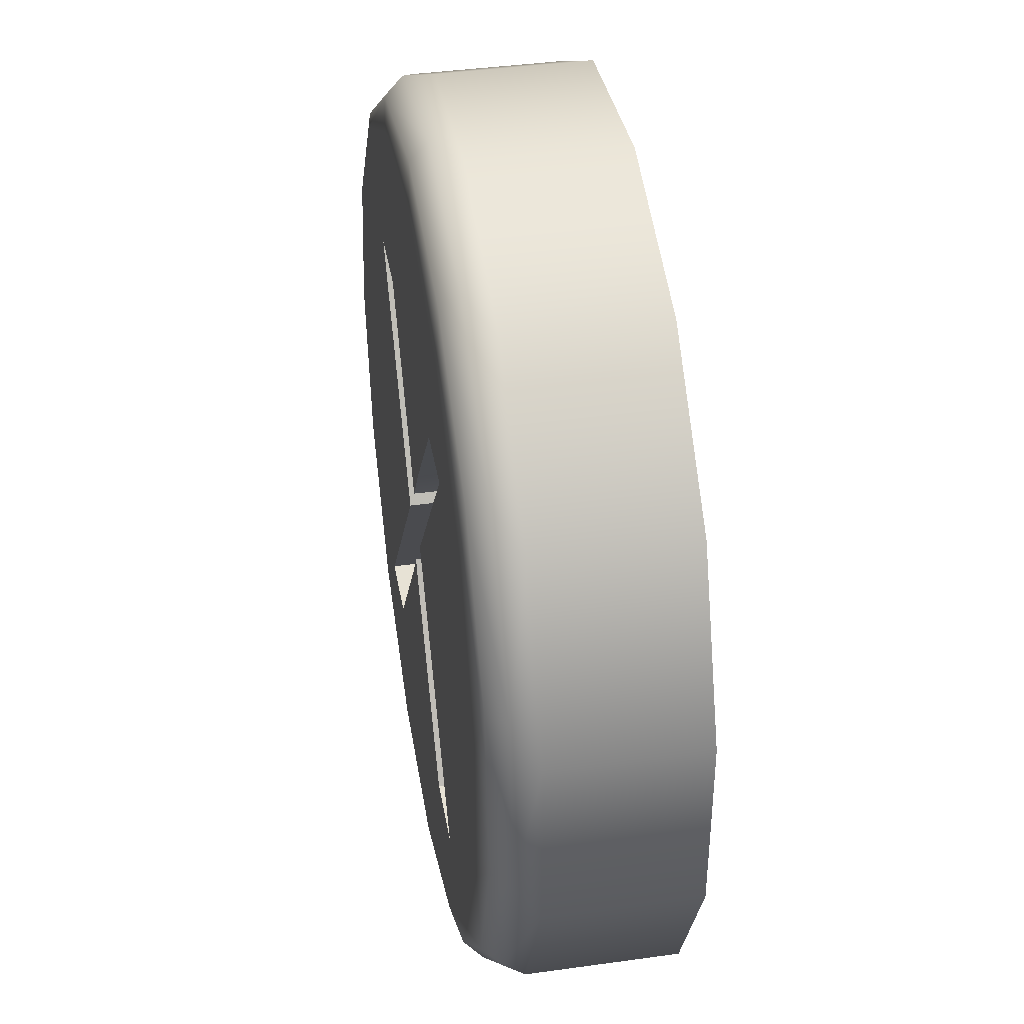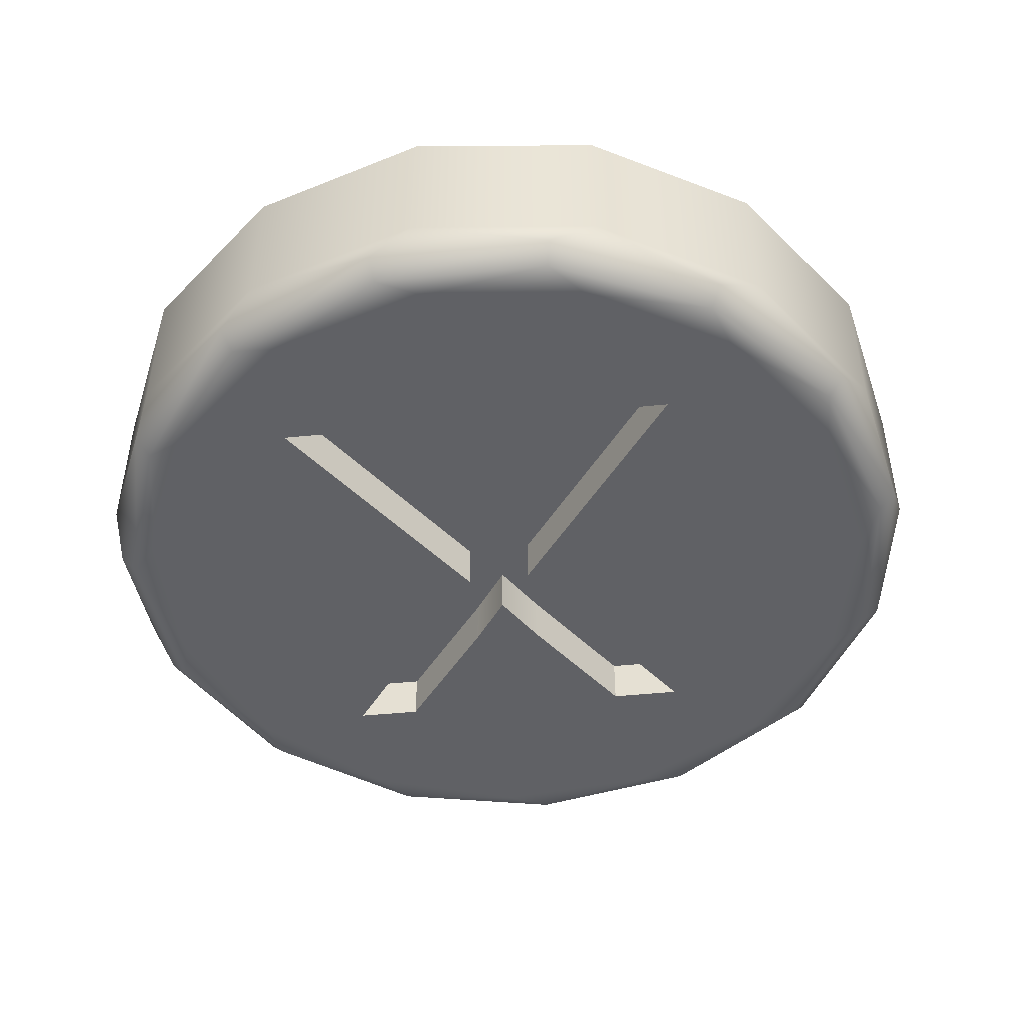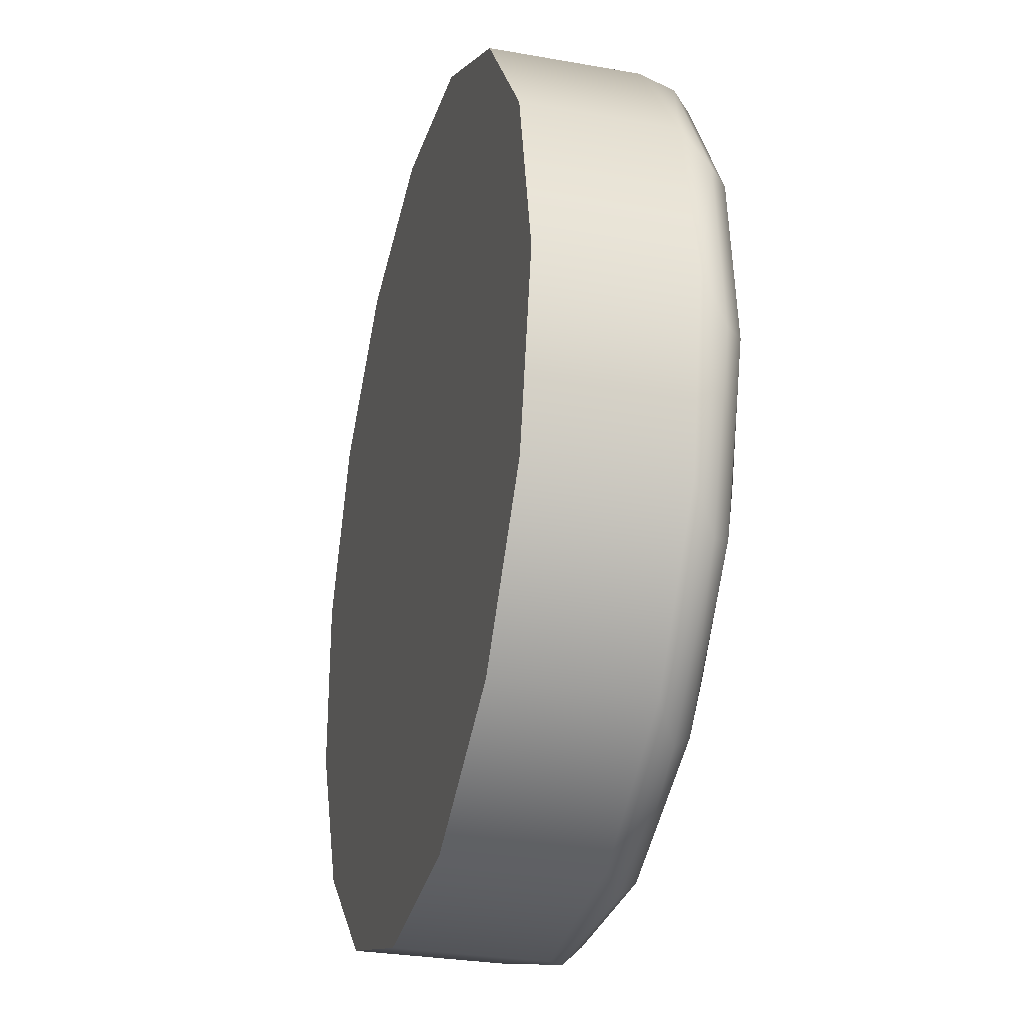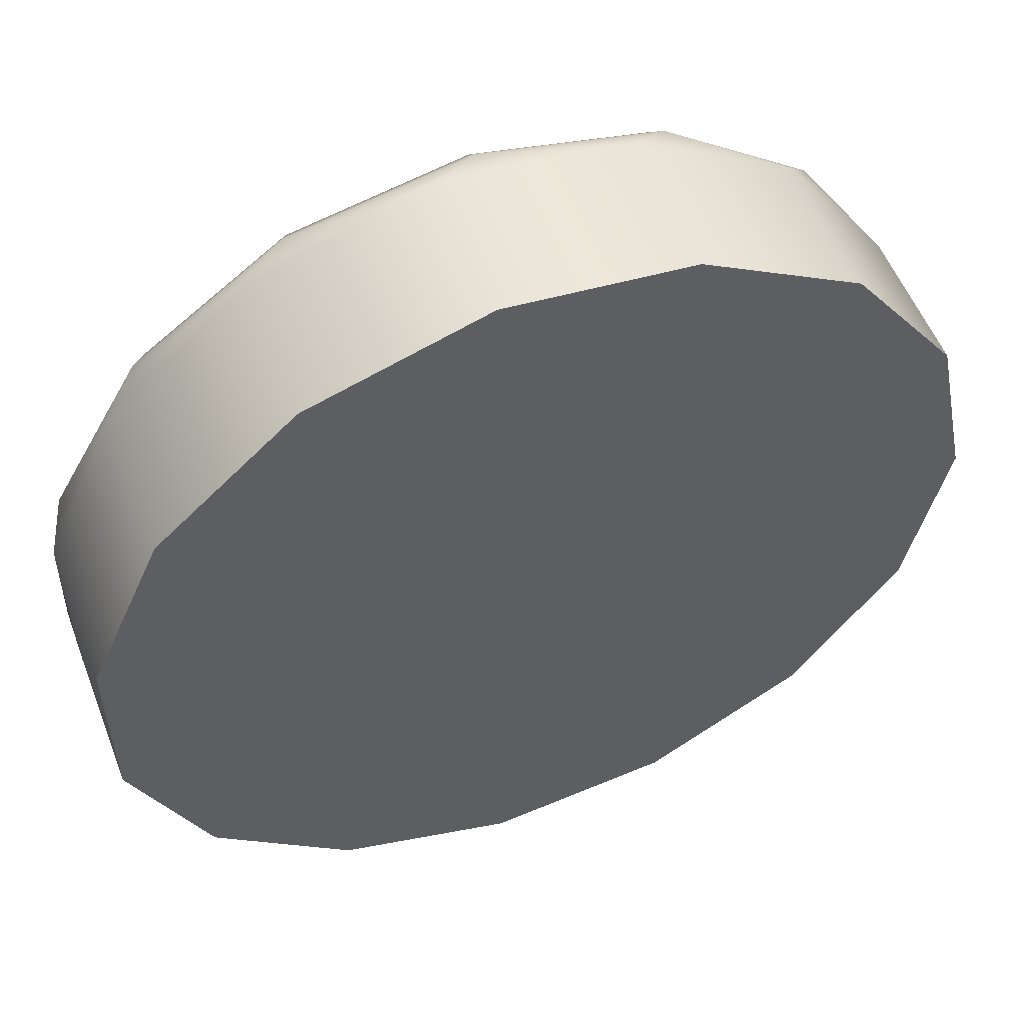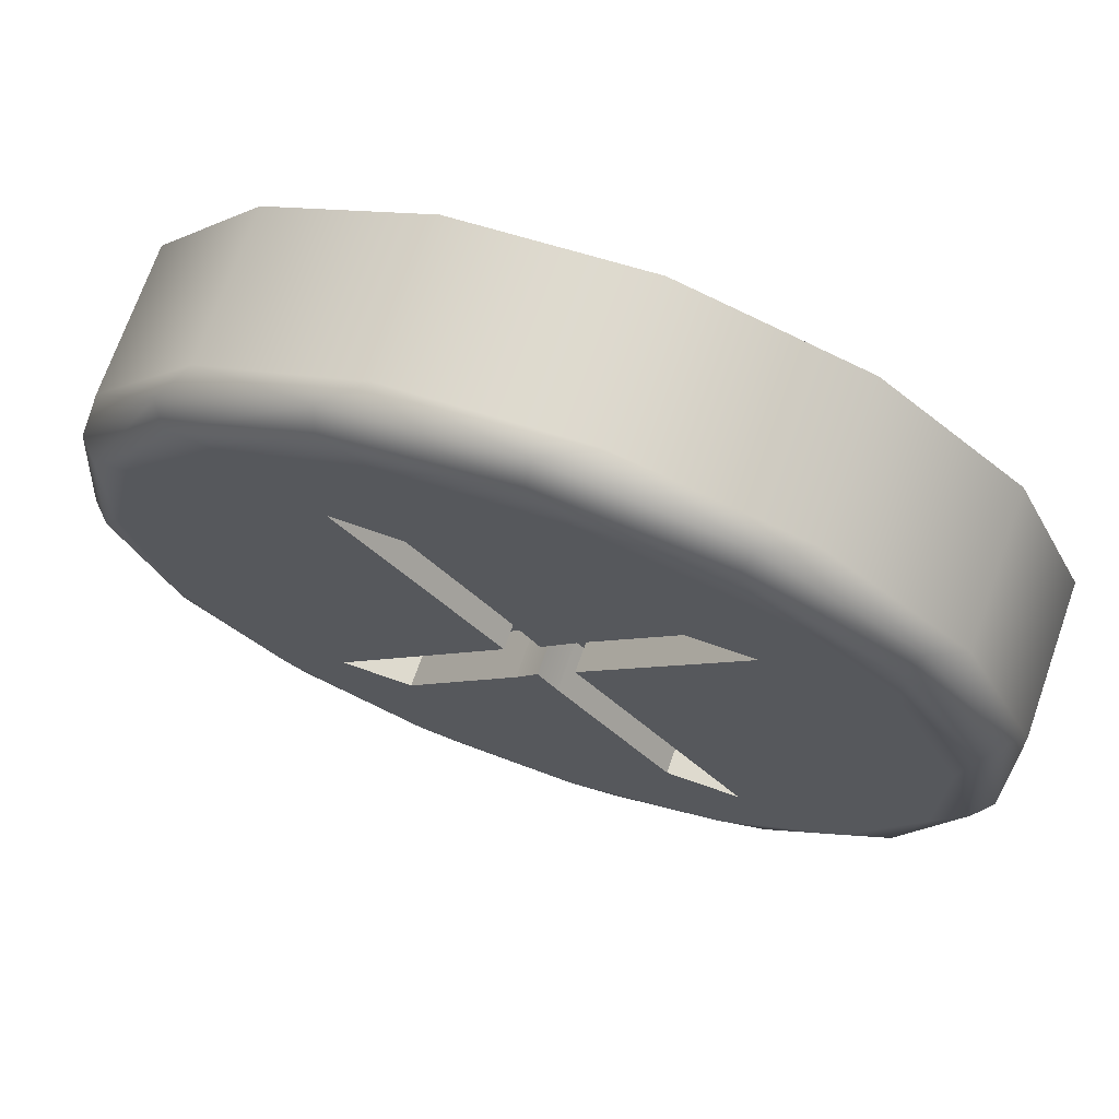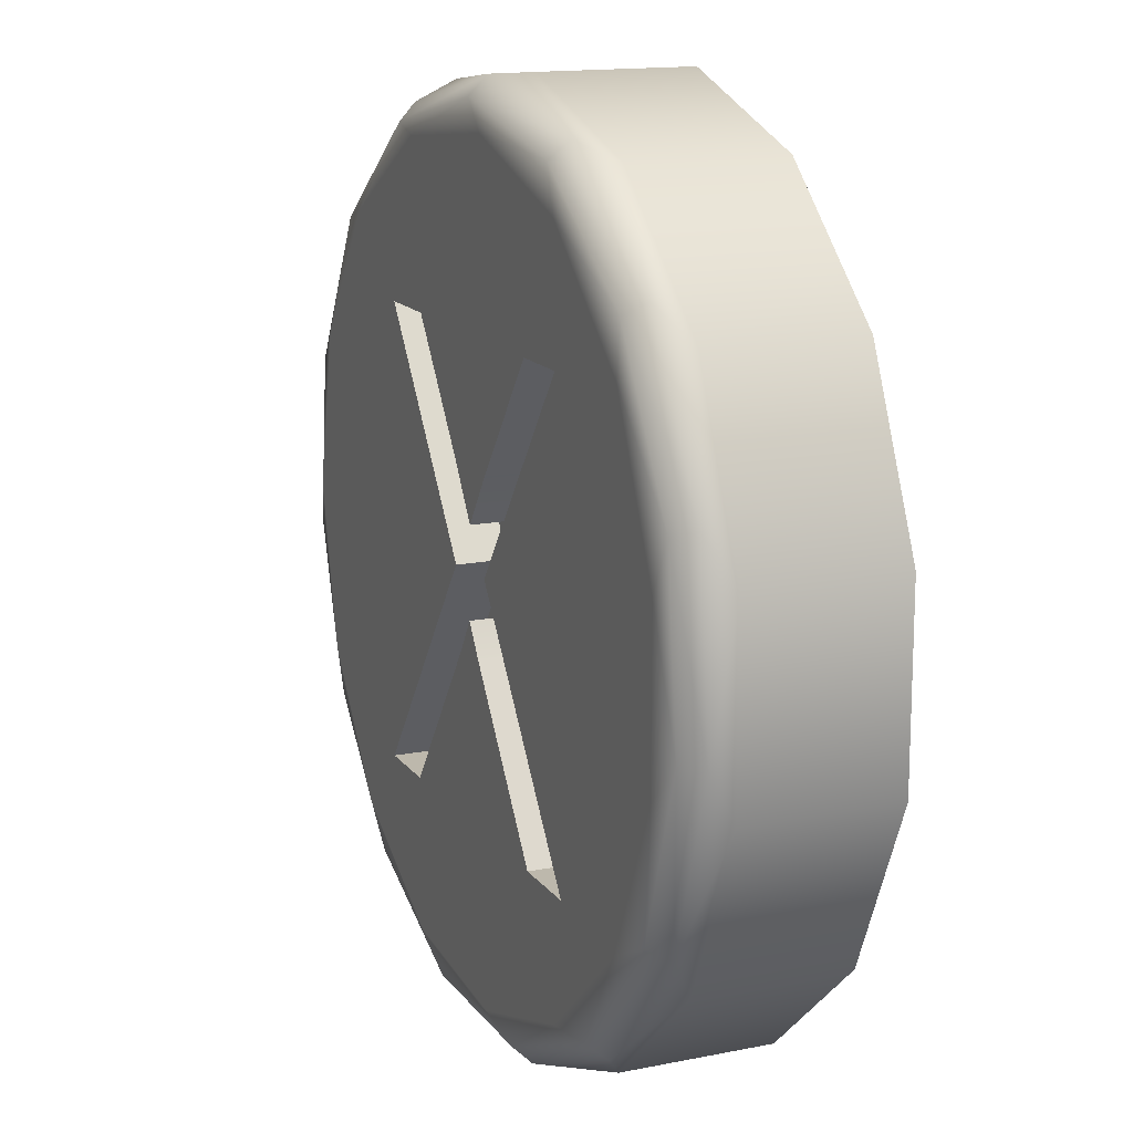
<metadata>
{"format":"obj","ext":"obj","renderer":"f3d","projection":"perspective","resolution":1024,"background":"white","views":[{"elev":40.5,"azim":80.3,"up":"+Z"},{"elev":-47.4,"azim":-173.5,"up":"+Y"},{"elev":-29.5,"azim":-104.7,"up":"+Z"},{"elev":54.7,"azim":158.9,"up":"+Z"},{"elev":71.1,"azim":19.4,"up":"+Z"},{"elev":14.8,"azim":66.7,"up":"+Z"}]}
</metadata>
<code>
g X
v 101 -12 20.3
v 101.2 -12 20.64
v 101.2 -11.5 20.64
v 101 -11.5 20.3
v 101.4 -12 20.34
v 101.4 -11.5 20.34
v 102.5 -12 18.73
v 102.5 -11.5 18.73
v 103.2 -12 18.73
v 103.2 -11.5 18.73
v 101.5 -12 21.11
v 101.5 -11.5 21.11
v 103.1 -12 23.23
v 103.1 -11.5 23.23
v 102.5 -12 23.23
v 102.5 -11.5 23.23
v 101.6 -12 22.04
v 101.6 -11.5 22.04
v 101.2 -12 21.53
v 101.2 -11.5 21.53
v 100.8 -12 22.08
v 100.8 -11.5 22.08
v 100 -12 23.23
v 100 -11.5 23.23
v 99.32 -12 23.23
v 99.32 -11.5 23.23
v 100.9 -12 21.08
v 100.9 -11.5 21.08
v 99.11 -12 18.73
v 99.11 -11.5 18.73
v 99.83 -12 18.73
v 99.83 -11.5 18.73
v 96.58 -11.5 21
v 96.97 -11.5 19.17
v 98.07 -11.5 17.66
v 99.69 -11.5 16.72
v 101.5 -11.5 16.52
v 103.3 -11.5 17.1
v 104.7 -11.5 18.35
v 105.5 -11.5 20.06
v 105.5 -11.5 21.94
v 104.7 -11.5 23.65
v 103.3 -11.5 24.9
v 101.5 -11.5 25.48
v 99.69 -11.5 25.28
v 98.07 -11.5 24.34
v 96.97 -11.5 22.83
v 97.08 -12 21
v 97.42 -12 22.63
v 98.4 -12 23.97
v 99.84 -12 24.8
v 101.5 -12 24.98
v 103.1 -12 24.46
v 104.3 -12 23.35
v 105 -12 21.83
v 105 -12 20.17
v 104.3 -12 18.65
v 103.1 -12 17.54
v 101.5 -12 17.02
v 99.84 -12 17.2
v 98.4 -12 18.03
v 97.42 -12 19.37
v 101.1 -11.75 25.43
v 101.1 -11.93 25.25
v 96.67 -11.75 20.54
v 96.85 -11.93 20.56
v 97.04 -11.93 22.31
v 96.86 -11.75 22.37
v 97.24 -11.75 18.78
v 97.4 -11.93 18.88
v 98.47 -11.75 17.41
v 98.58 -11.93 17.56
v 100.2 -11.75 16.66
v 100.2 -11.93 16.84
v 102 -11.75 16.66
v 102 -11.93 16.84
v 103.7 -11.75 17.41
v 103.6 -11.93 17.56
v 104.9 -11.75 18.78
v 104.8 -11.93 18.88
v 105.5 -11.75 20.54
v 105.3 -11.93 20.56
v 105.3 -11.75 22.37
v 105.1 -11.93 22.31
v 104.4 -11.75 23.97
v 104.2 -11.93 23.84
v 102.9 -11.75 25.05
v 102.8 -11.93 24.88
v 99.28 -11.75 25.05
v 99.35 -11.93 24.88
v 97.78 -11.75 23.97
v 97.92 -11.93 23.84
v 96.58 -10 21
v 96.97 -10 19.17
v 98.07 -10 17.66
v 99.69 -10 16.72
v 101.5 -10 16.52
v 103.3 -10 17.1
v 104.7 -10 18.35
v 105.5 -10 20.06
v 105.5 -10 21.94
v 104.7 -10 23.65
v 103.3 -10 24.9
v 101.5 -10 25.48
v 99.69 -10 25.28
v 98.07 -10 24.34
v 96.97 -10 22.83
f 1 2 4
f 4 2 3
f 2 5 3
f 3 5 6
f 5 7 6
f 6 7 8
f 7 9 8
f 8 9 10
f 9 11 10
f 10 11 12
f 11 13 12
f 12 13 14
f 13 15 14
f 14 15 16
f 15 17 16
f 16 17 18
f 17 19 18
f 18 19 20
f 19 21 20
f 20 21 22
f 21 23 22
f 22 23 24
f 23 25 24
f 24 25 26
f 25 27 26
f 26 27 28
f 27 29 28
f 28 29 30
f 29 31 30
f 30 31 32
f 31 1 32
f 32 1 4
f 32 4 30
f 30 4 28
f 28 4 3
f 28 3 12
f 12 3 6
f 12 6 10
f 10 6 8
f 14 18 12
f 12 18 20
f 12 20 28
f 28 20 22
f 28 22 26
f 26 22 24
f 14 16 18
f 34 65 33
f 33 65 68
f 33 68 47
f 47 68 91
f 47 91 46
f 46 91 89
f 46 89 45
f 45 89 63
f 45 63 44
f 44 63 87
f 44 87 43
f 43 87 85
f 43 85 42
f 42 85 83
f 42 83 41
f 41 83 81
f 41 81 40
f 40 81 79
f 40 79 39
f 39 79 77
f 39 77 38
f 38 77 75
f 38 75 37
f 37 75 73
f 37 73 36
f 36 73 71
f 36 71 35
f 35 71 69
f 35 69 34
f 34 69 65
f 49 67 48
f 48 67 66
f 48 66 62
f 62 66 70
f 62 70 61
f 61 70 72
f 61 72 60
f 60 72 74
f 60 74 59
f 59 74 76
f 59 76 58
f 58 76 78
f 58 78 57
f 57 78 80
f 57 80 56
f 56 80 82
f 56 82 55
f 55 82 84
f 55 84 54
f 54 84 86
f 54 86 53
f 53 86 88
f 53 88 52
f 52 88 64
f 52 64 51
f 51 64 90
f 51 90 50
f 50 90 92
f 50 92 49
f 49 92 67
f 63 64 87
f 87 64 88
f 87 88 85
f 85 88 86
f 85 86 83
f 83 86 84
f 83 84 81
f 81 84 82
f 81 82 79
f 79 82 80
f 79 80 77
f 77 80 78
f 77 78 75
f 75 78 76
f 75 76 73
f 73 76 74
f 73 74 71
f 71 74 72
f 71 72 69
f 69 72 70
f 69 70 65
f 65 70 66
f 65 66 68
f 68 66 67
f 68 67 91
f 91 67 92
f 91 92 89
f 89 92 90
f 89 90 63
f 63 90 64
f 94 34 93
f 93 34 33
f 93 33 107
f 107 33 47
f 107 47 106
f 106 47 46
f 106 46 105
f 105 46 45
f 105 45 104
f 104 45 44
f 104 44 103
f 103 44 43
f 103 43 102
f 102 43 42
f 102 42 101
f 101 42 41
f 101 41 100
f 100 41 40
f 100 40 99
f 99 40 39
f 99 39 98
f 98 39 38
f 98 38 97
f 97 38 37
f 97 37 96
f 96 37 36
f 96 36 95
f 95 36 35
f 95 35 94
f 94 35 34
f 2 1 5
f 5 1 7
f 7 1 31
f 7 31 59
f 59 31 60
f 60 31 29
f 60 29 61
f 61 29 62
f 62 29 27
f 62 27 48
f 48 27 49
f 49 27 25
f 49 25 50
f 50 25 51
f 51 25 23
f 51 23 52
f 52 23 15
f 52 15 53
f 53 15 13
f 53 13 54
f 54 13 55
f 55 13 11
f 55 11 56
f 56 11 9
f 56 9 57
f 57 9 58
f 58 9 7
f 58 7 59
f 23 21 15
f 15 21 17
f 17 21 19
f 93 107 94
f 94 107 95
f 95 107 106
f 95 106 96
f 96 106 105
f 96 105 97
f 97 105 104
f 97 104 98
f 98 104 103
f 98 103 99
f 99 103 102
f 99 102 100
f 100 102 101

</code>
